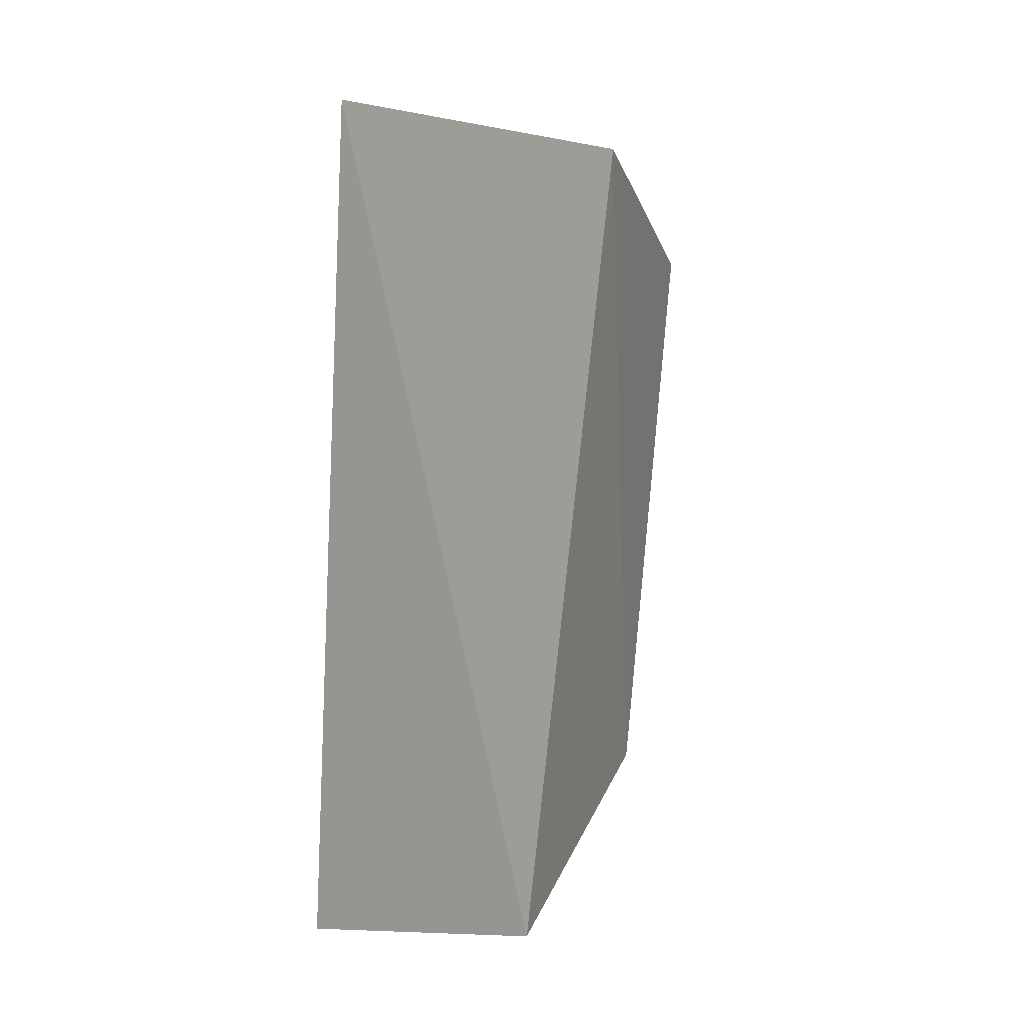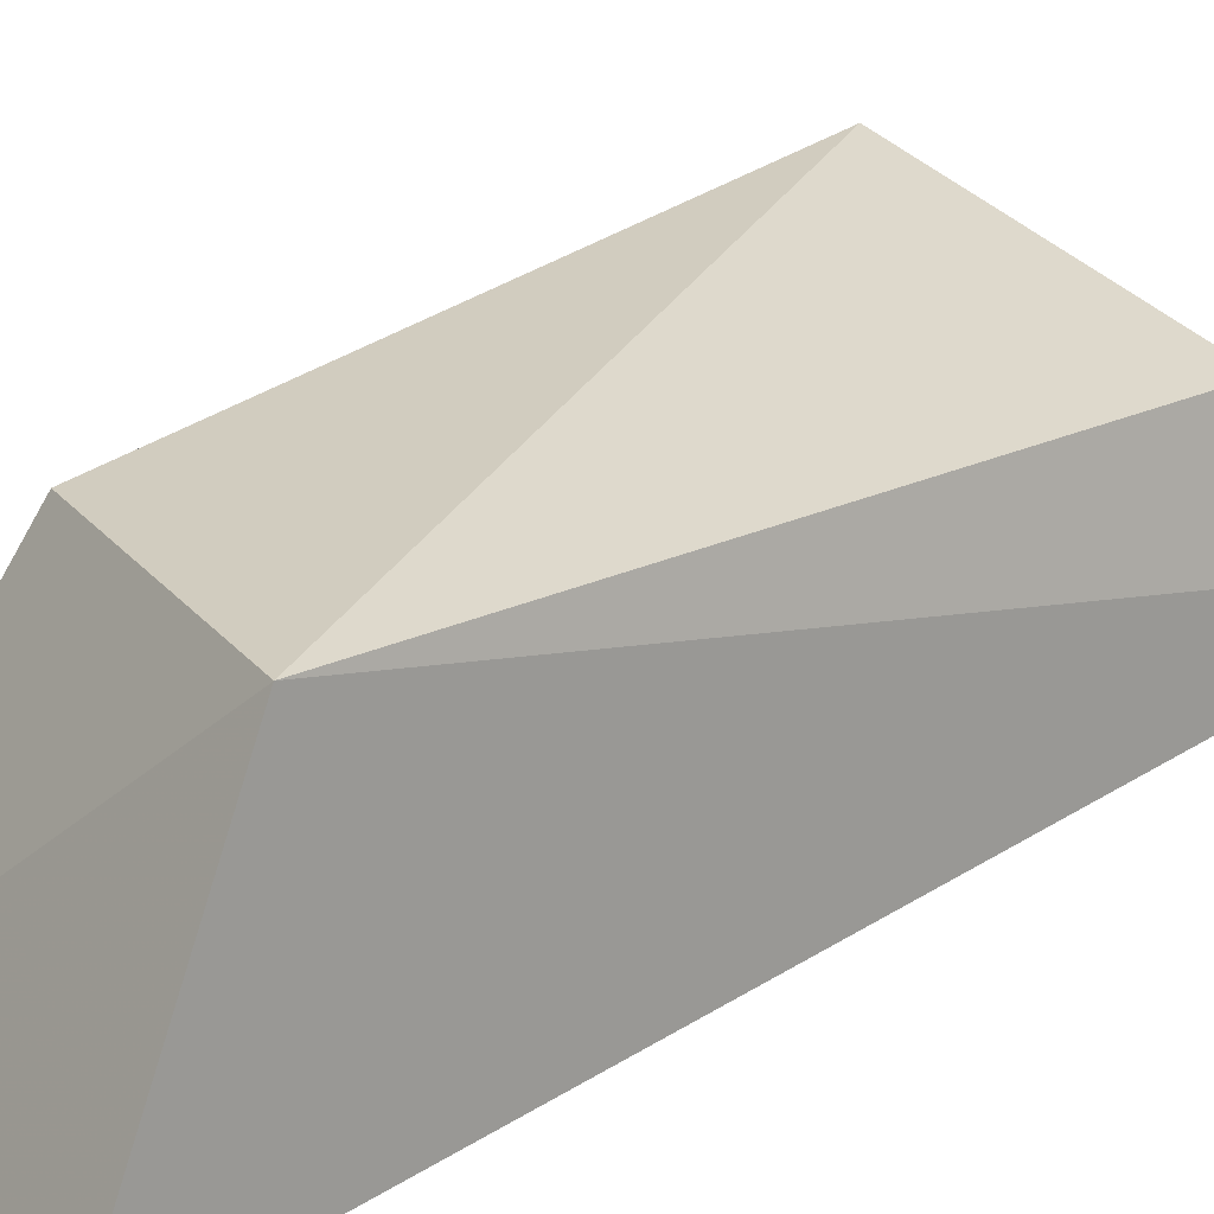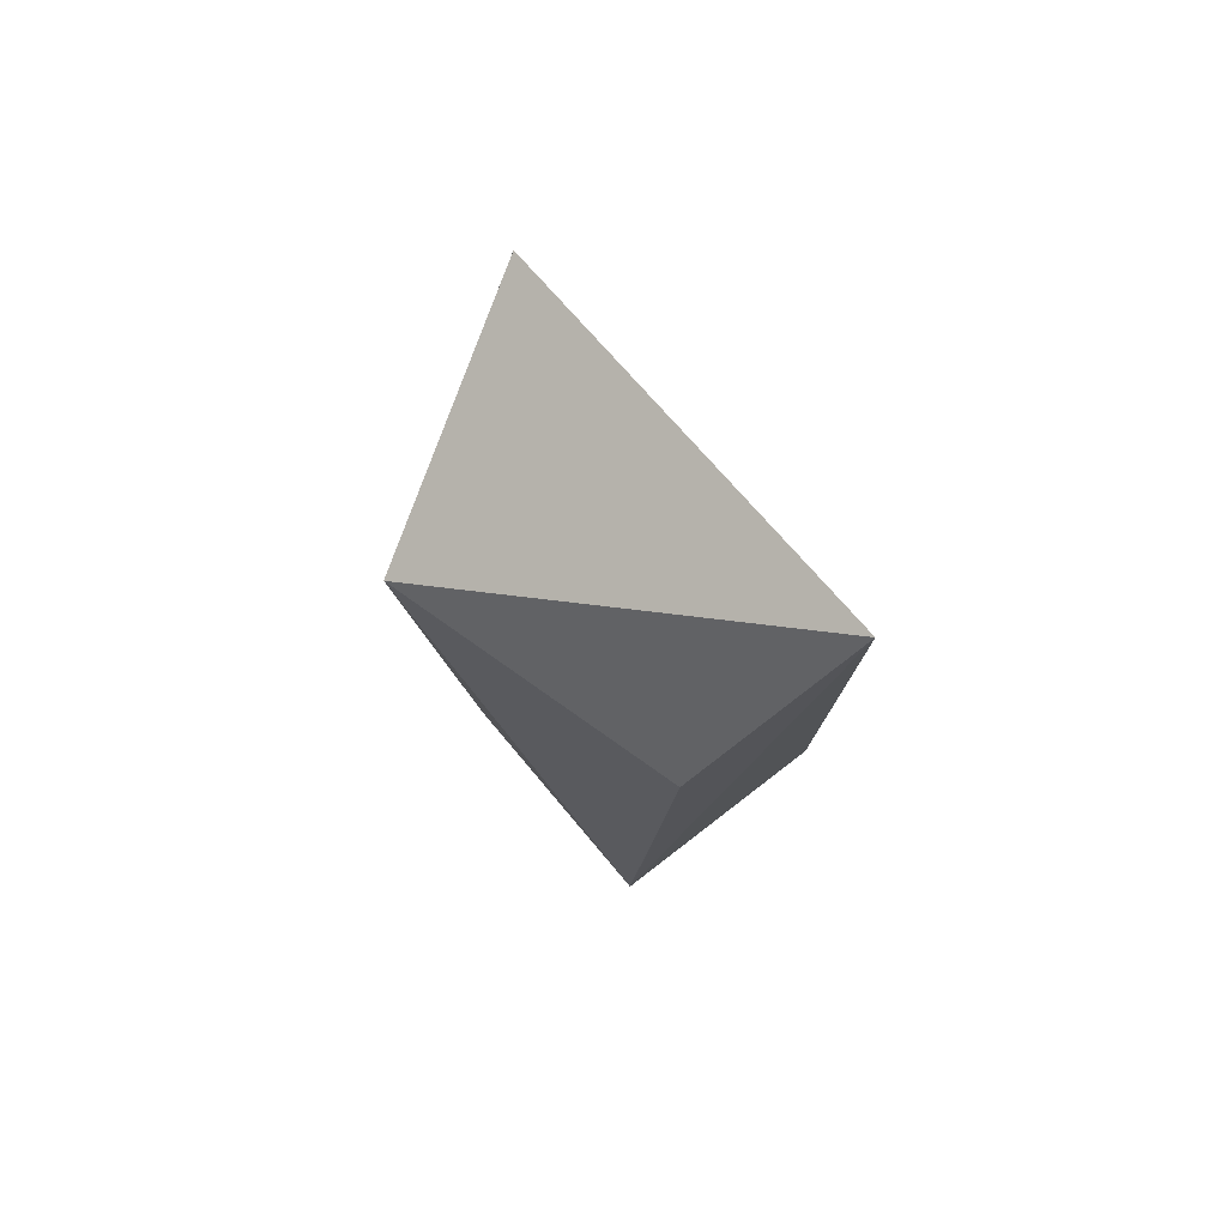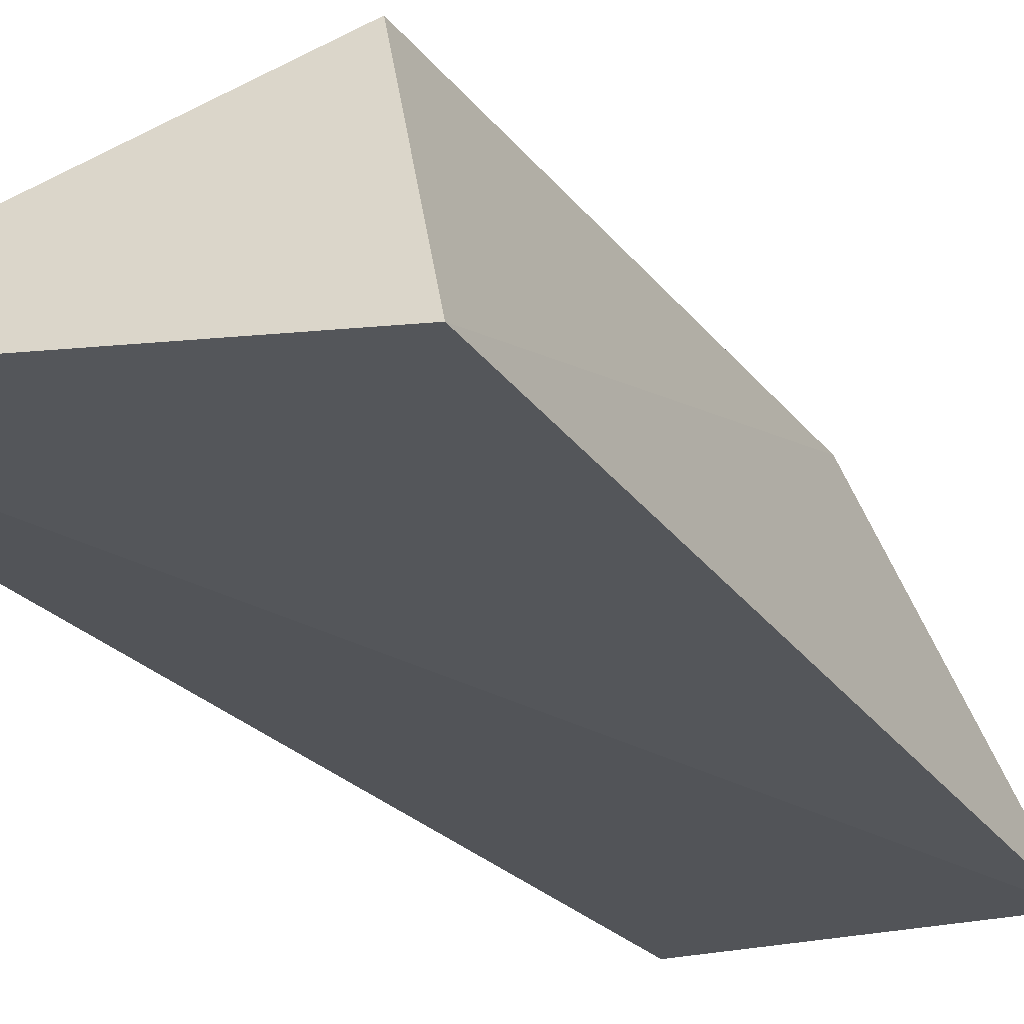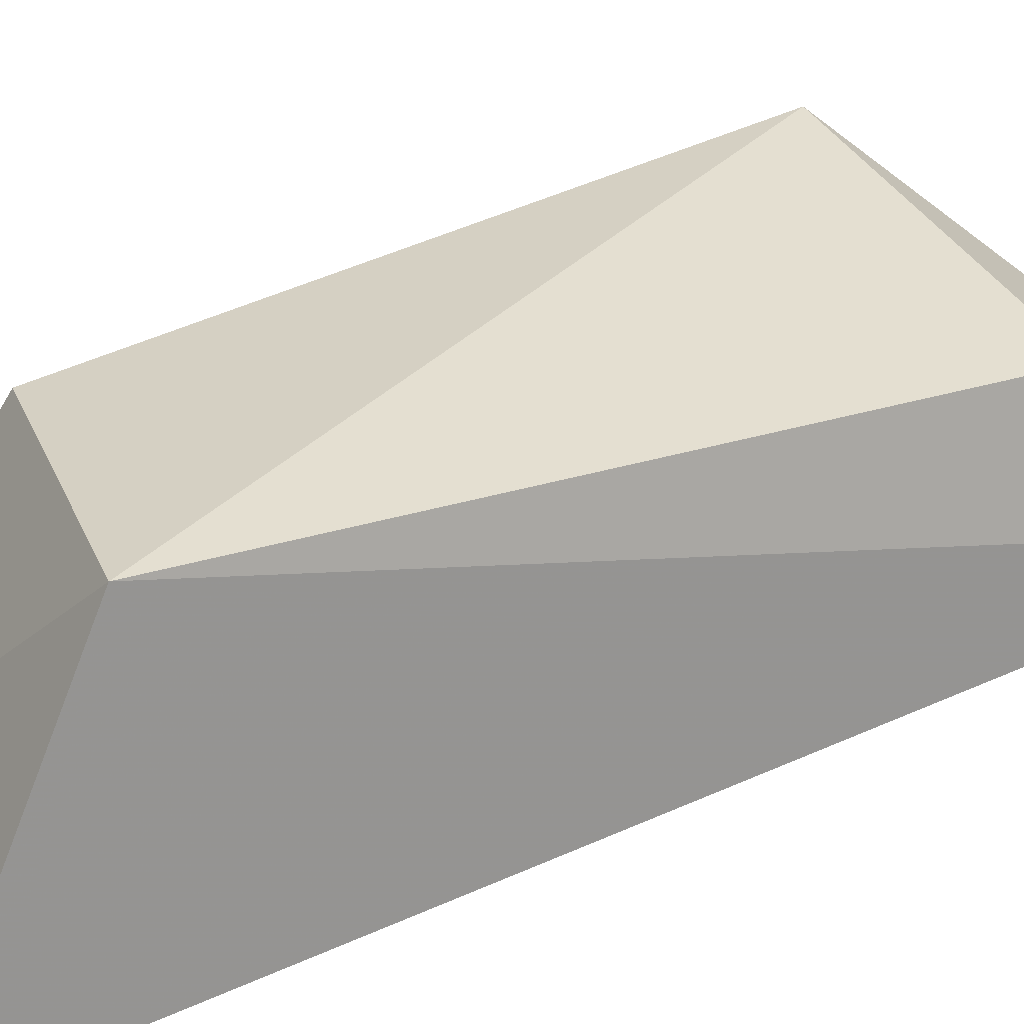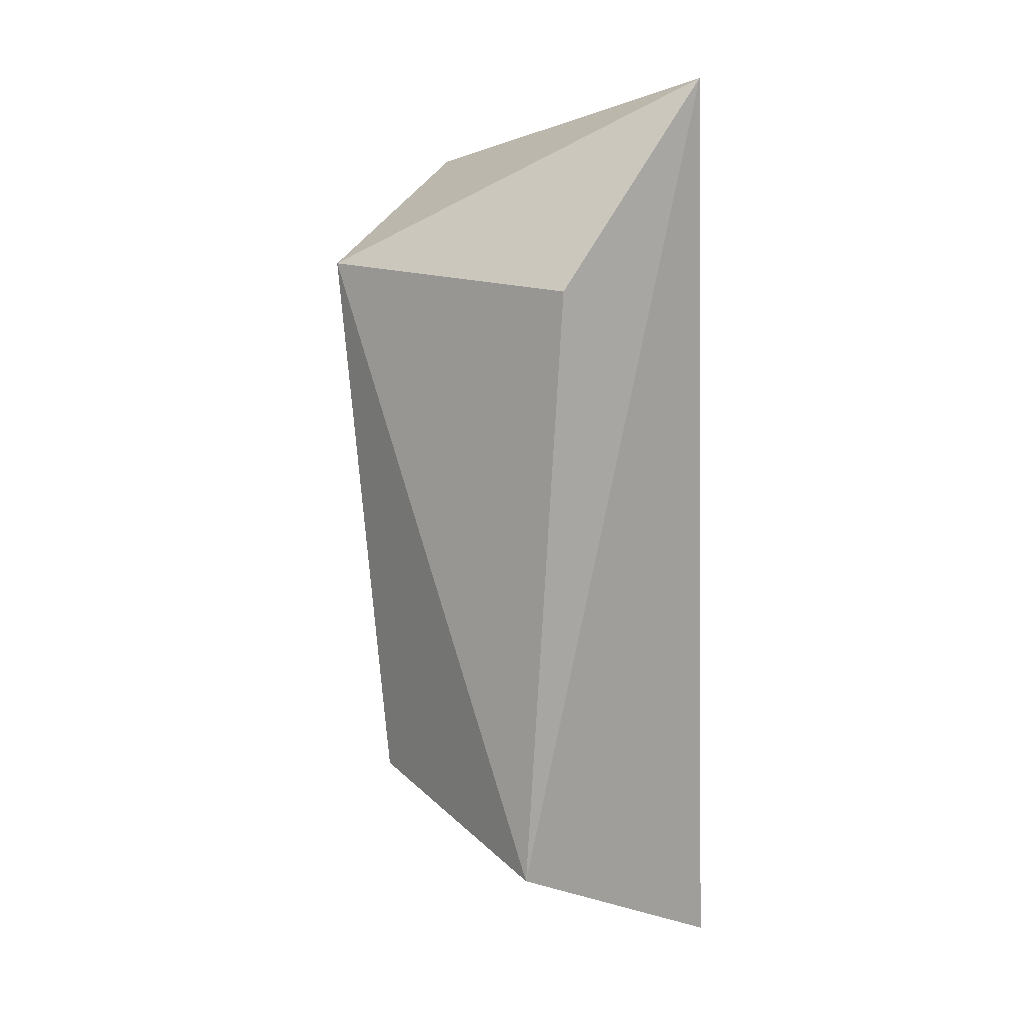
<metadata>
{"format":"obj","ext":"obj","renderer":"f3d","projection":"perspective","resolution":1024,"background":"white","views":[{"elev":1.1,"azim":-140.6,"up":"+Y"},{"elev":26.9,"azim":47.8,"up":"+Z"},{"elev":78.7,"azim":45.3,"up":"+Y"},{"elev":-24.9,"azim":-145.8,"up":"+Z"},{"elev":29.7,"azim":58.1,"up":"+Z"},{"elev":15.3,"azim":46.0,"up":"+Y"}]}
</metadata>
<code>
v 0.01227 -0.1079 0.1633
v 0.006988 -0.07793 0.219
v -0.07642 0.07476 0.1658
v 0.01522 0.09851 0.1755
v -0.0543 0.0562 0.2201
v -0.06185 -0.09649 0.1541
v 0.007584 0.05523 0.2088
v -0.04394 -0.06546 0.2157
f 2 1 4
f 5 4 3
f 6 3 4
f 6 4 1
f 6 1 2
f 7 5 2
f 7 2 4
f 7 4 5
f 8 5 3
f 8 3 6
f 8 6 2
f 8 2 5

</code>
